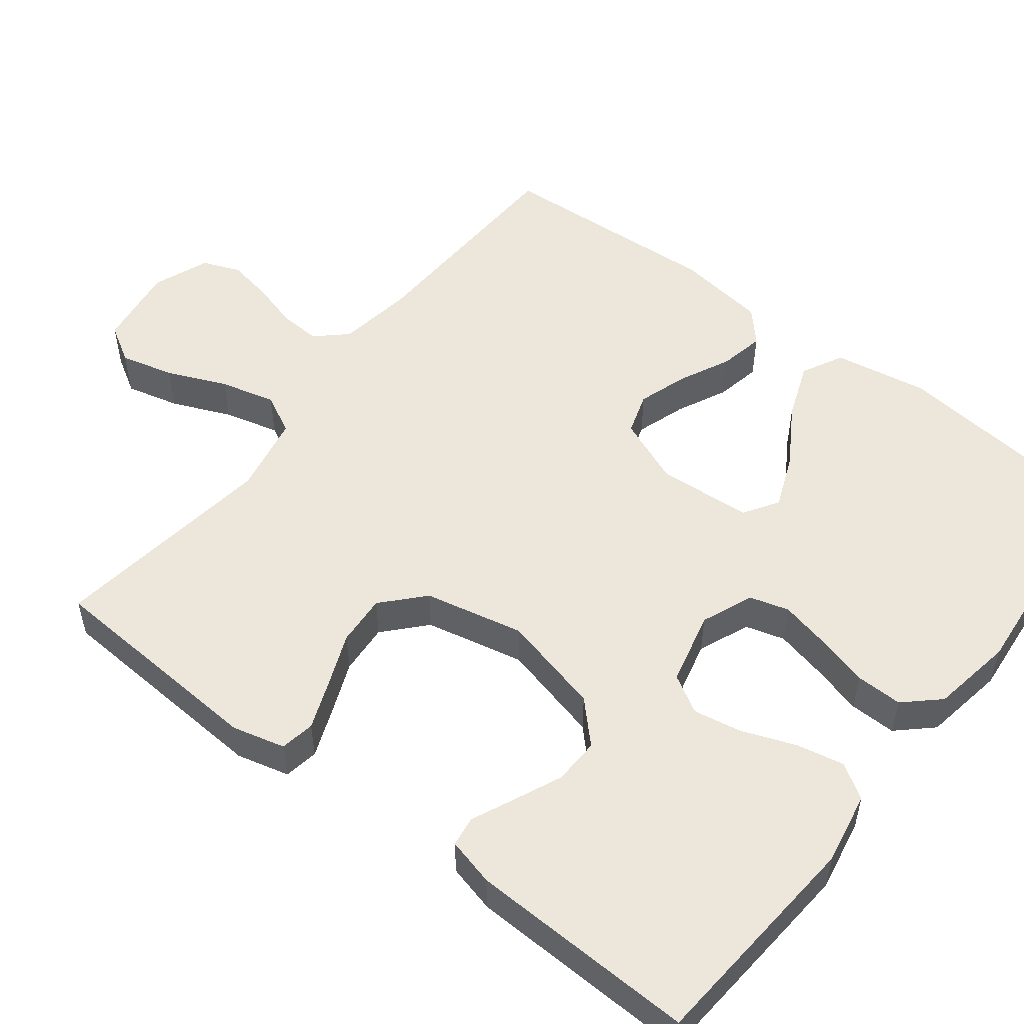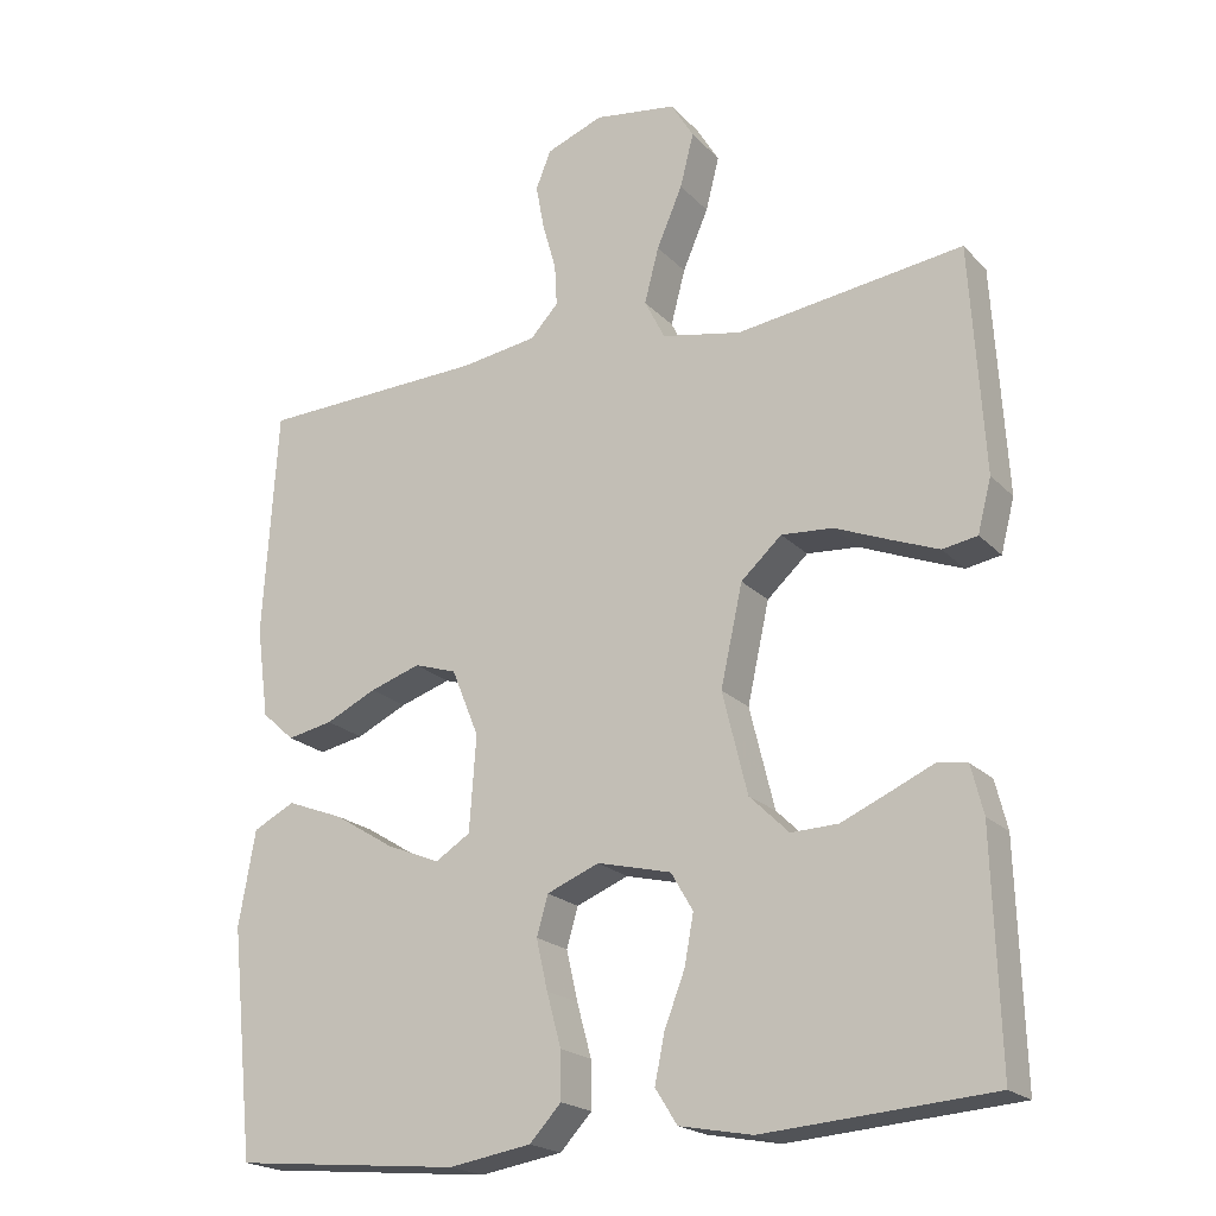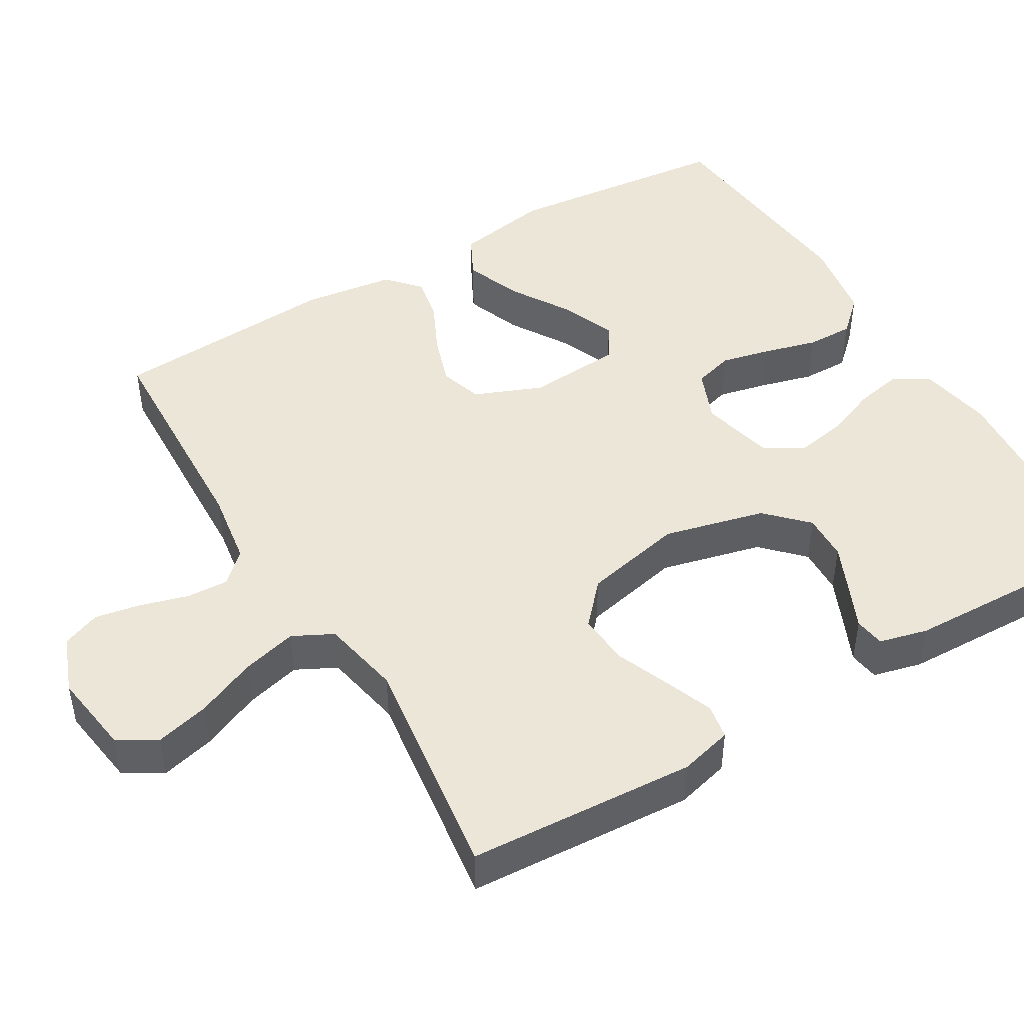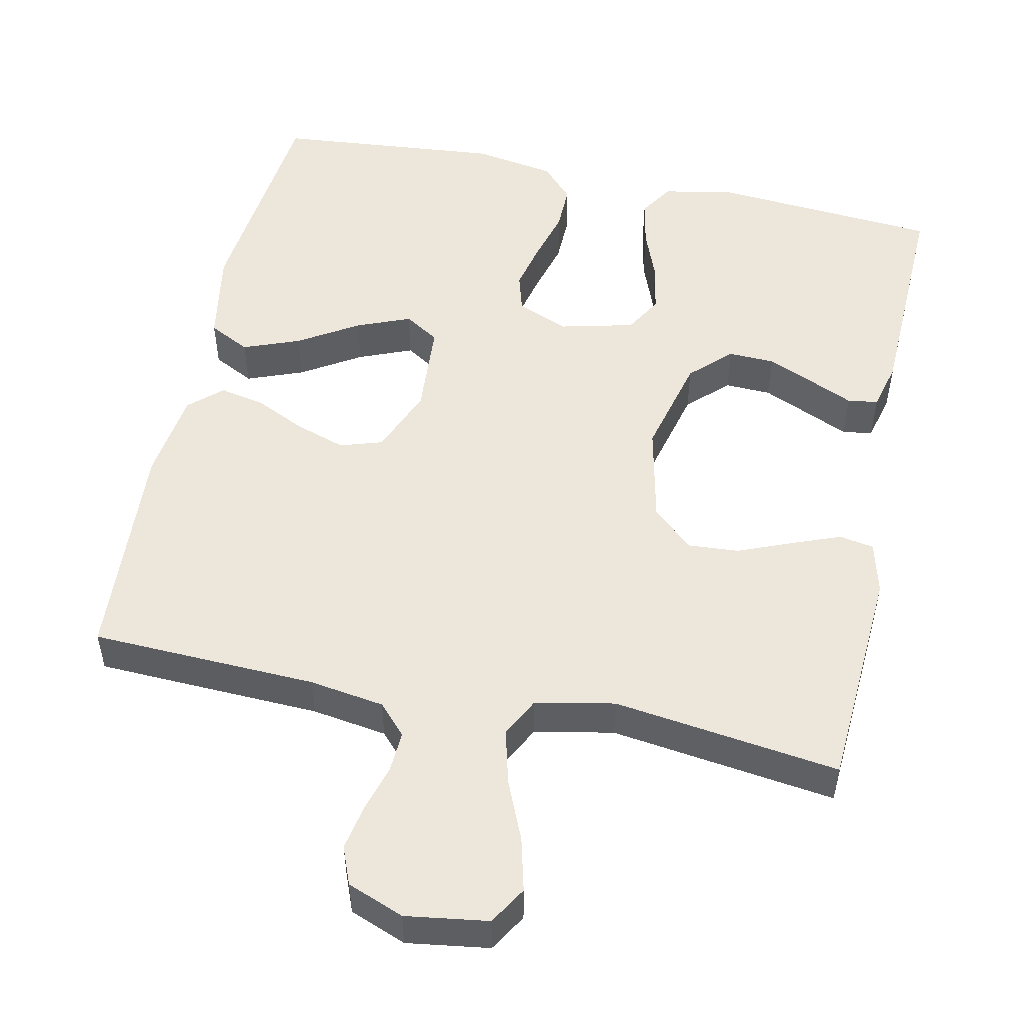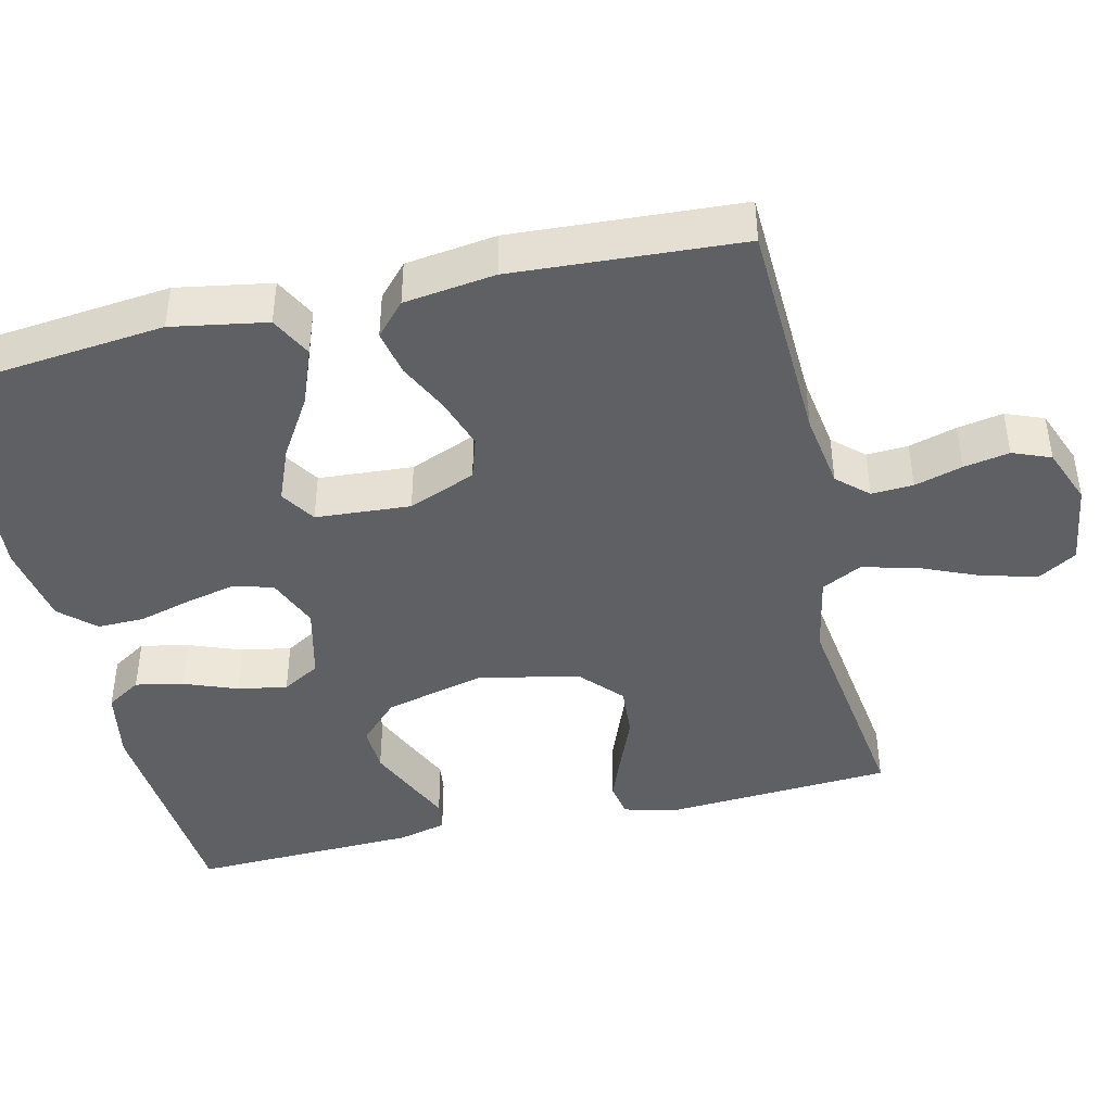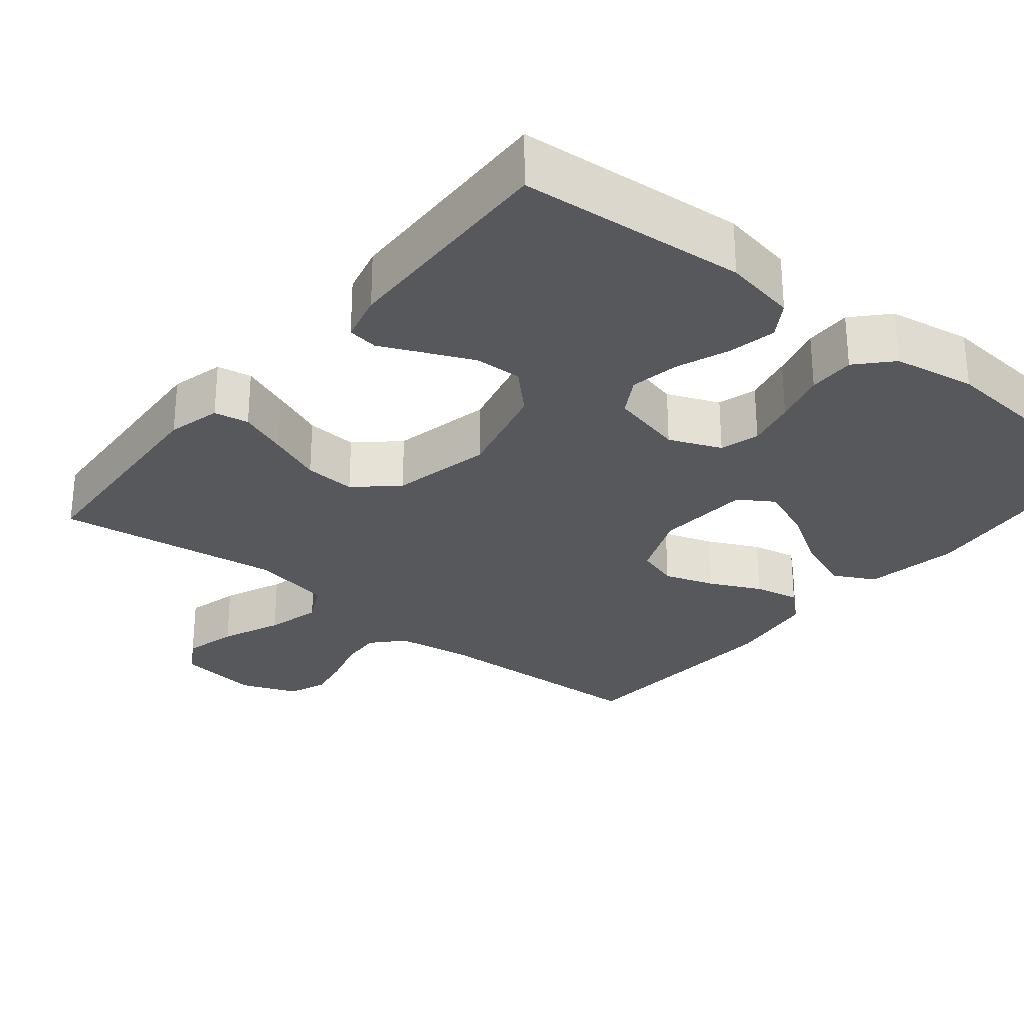
<metadata>
{"format":"obj","ext":"obj","renderer":"f3d","projection":"perspective","resolution":1024,"background":"white","views":[{"elev":52.6,"azim":127.9,"up":"+Y"},{"elev":-20.4,"azim":30.0,"up":"+Z"},{"elev":46.5,"azim":59.4,"up":"+Y"},{"elev":51.6,"azim":12.1,"up":"+Y"},{"elev":-43.1,"azim":-76.7,"up":"+Y"},{"elev":-28.4,"azim":141.0,"up":"+Y"}]}
</metadata>
<code>
v -0.5 0.07 -0.5
v -0.531 0.07 -0.2
v -0.509 0.07 -0.075
v -0.454 0.07 -0.047
v -0.379 0.07 -0.076
v -0.3 0.07 -0.125
v -0.229 0.07 -0.154
v -0.183 0.07 -0.125
v -0.174 0.07 0
v -0.21 0.07 0.089
v -0.266 0.07 0.107
v -0.333 0.07 0.085
v -0.4 0.07 0.053
v -0.46 0.07 0.041
v -0.503 0.07 0.08
v -0.519 0.07 0.2
v -0.5 0.07 0.5
v -0.2 0.07 0.511
v -0.1 0.07 0.526
v -0.063 0.07 0.566
v -0.066 0.07 0.621
v -0.084 0.07 0.684
v -0.095 0.07 0.744
v -0.075 0.07 0.794
v 0 0.07 0.823
v 0.109 0.07 0.807
v 0.139 0.07 0.757
v 0.121 0.07 0.686
v 0.087 0.07 0.607
v 0.068 0.07 0.534
v 0.095 0.07 0.481
v 0.2 0.07 0.46
v 0.5 0.07 0.5
v 0.518 0.07 0.2
v 0.5 0.07 0.13
v 0.454 0.07 0.122
v 0.39 0.07 0.147
v 0.319 0.07 0.176
v 0.251 0.07 0.181
v 0.197 0.07 0.132
v 0.168 0.07 0
v 0.201 0.07 -0.134
v 0.253 0.07 -0.185
v 0.315 0.07 -0.183
v 0.379 0.07 -0.155
v 0.435 0.07 -0.13
v 0.475 0.07 -0.136
v 0.491 0.07 -0.2
v 0.5 0.07 -0.5
v 0.2 0.07 -0.523
v 0.104 0.07 -0.505
v 0.075 0.07 -0.459
v 0.088 0.07 -0.396
v 0.115 0.07 -0.326
v 0.127 0.07 -0.261
v 0.098 0.07 -0.211
v 0 0.07 -0.187
v -0.069 0.07 -0.215
v -0.084 0.07 -0.267
v -0.069 0.07 -0.333
v -0.05 0.07 -0.403
v -0.049 0.07 -0.465
v -0.091 0.07 -0.51
v -0.2 0.07 -0.528
v -0.5 0 -0.5
v -0.531 0 -0.2
v -0.509 0 -0.075
v -0.454 0 -0.047
v -0.379 0 -0.076
v -0.3 0 -0.125
v -0.229 0 -0.154
v -0.183 0 -0.125
v -0.174 0 0
v -0.21 0 0.089
v -0.266 0 0.107
v -0.333 0 0.085
v -0.4 0 0.053
v -0.46 0 0.041
v -0.503 0 0.08
v -0.519 0 0.2
v -0.5 0 0.5
v -0.2 0 0.511
v -0.1 0 0.526
v -0.063 0 0.566
v -0.066 0 0.621
v -0.084 0 0.684
v -0.095 0 0.744
v -0.075 0 0.794
v 0 0 0.823
v 0.109 0 0.807
v 0.139 0 0.757
v 0.121 0 0.686
v 0.087 0 0.607
v 0.068 0 0.534
v 0.095 0 0.481
v 0.2 0 0.46
v 0.5 0 0.5
v 0.518 0 0.2
v 0.5 0 0.13
v 0.454 0 0.122
v 0.39 0 0.147
v 0.319 0 0.176
v 0.251 0 0.181
v 0.197 0 0.132
v 0.168 0 0
v 0.201 0 -0.134
v 0.253 0 -0.185
v 0.315 0 -0.183
v 0.379 0 -0.155
v 0.435 0 -0.13
v 0.475 0 -0.136
v 0.491 0 -0.2
v 0.5 0 -0.5
v 0.2 0 -0.523
v 0.104 0 -0.505
v 0.075 0 -0.459
v 0.088 0 -0.396
v 0.115 0 -0.326
v 0.127 0 -0.261
v 0.098 0 -0.211
v 0 0 -0.187
v -0.069 0 -0.215
v -0.084 0 -0.267
v -0.069 0 -0.333
v -0.05 0 -0.403
v -0.049 0 -0.465
v -0.091 0 -0.51
v -0.2 0 -0.528
f 4 5 6
f 3 4 6
f 2 3 6
f 1 2 6
f 64 1 6
f 63 64 6
f 62 63 6
f 61 62 6
f 60 61 6
f 59 60 6 7
f 58 59 7 8
f 57 58 8 9
f 56 57 9 10
f 52 53 54
f 51 52 54
f 50 51 54
f 49 50 54
f 48 49 54
f 47 48 54
f 46 47 54
f 45 46 54
f 44 45 54
f 43 44 54 55
f 42 43 55 56
f 36 37 38
f 35 36 38
f 34 35 38
f 33 34 38
f 32 33 38
f 31 32 38 39
f 27 28 29
f 26 27 29
f 25 26 29
f 24 25 29
f 23 24 29
f 22 23 29
f 21 22 29
f 20 21 29 30
f 19 20 30 31
f 16 17 18
f 15 16 18
f 14 15 18
f 13 14 18
f 12 13 18
f 18 19 31
f 12 18 31
f 11 12 31
f 41 42 56 10
f 31 39 40
f 11 31 40
f 10 11 40
f 10 40 41
f 70 69 68
f 70 68 67
f 70 67 66
f 70 66 65
f 70 65 128
f 70 128 127
f 70 127 126
f 70 126 125
f 70 125 124
f 71 70 124 123
f 72 71 123 122
f 73 72 122 121
f 74 73 121 120
f 118 117 116
f 118 116 115
f 118 115 114
f 118 114 113
f 118 113 112
f 118 112 111
f 118 111 110
f 118 110 109
f 118 109 108
f 119 118 108 107
f 120 119 107 106
f 102 101 100
f 102 100 99
f 102 99 98
f 102 98 97
f 102 97 96
f 103 102 96 95
f 93 92 91
f 93 91 90
f 93 90 89
f 93 89 88
f 93 88 87
f 93 87 86
f 93 86 85
f 94 93 85 84
f 95 94 84 83
f 82 81 80
f 82 80 79
f 82 79 78
f 82 78 77
f 82 77 76
f 95 83 82
f 95 82 76
f 95 76 75
f 74 120 106 105
f 104 103 95
f 104 95 75
f 104 75 74
f 105 104 74
f 1 65 66 2
f 2 66 67 3
f 3 67 68 4
f 4 68 69 5
f 5 69 70 6
f 6 70 71 7
f 7 71 72 8
f 8 72 73 9
f 9 73 74 10
f 10 74 75 11
f 11 75 76 12
f 12 76 77 13
f 13 77 78 14
f 14 78 79 15
f 15 79 80 16
f 16 80 81 17
f 17 81 82 18
f 18 82 83 19
f 19 83 84 20
f 20 84 85 21
f 21 85 86 22
f 22 86 87 23
f 23 87 88 24
f 24 88 89 25
f 25 89 90 26
f 26 90 91 27
f 27 91 92 28
f 28 92 93 29
f 29 93 94 30
f 30 94 95 31
f 31 95 96 32
f 32 96 97 33
f 33 97 98 34
f 34 98 99 35
f 35 99 100 36
f 36 100 101 37
f 37 101 102 38
f 38 102 103 39
f 39 103 104 40
f 40 104 105 41
f 41 105 106 42
f 42 106 107 43
f 43 107 108 44
f 44 108 109 45
f 45 109 110 46
f 46 110 111 47
f 47 111 112 48
f 48 112 113 49
f 49 113 114 50
f 50 114 115 51
f 51 115 116 52
f 52 116 117 53
f 53 117 118 54
f 54 118 119 55
f 55 119 120 56
f 56 120 121 57
f 57 121 122 58
f 58 122 123 59
f 59 123 124 60
f 60 124 125 61
f 61 125 126 62
f 62 126 127 63
f 63 127 128 64
f 64 128 65 1

</code>
